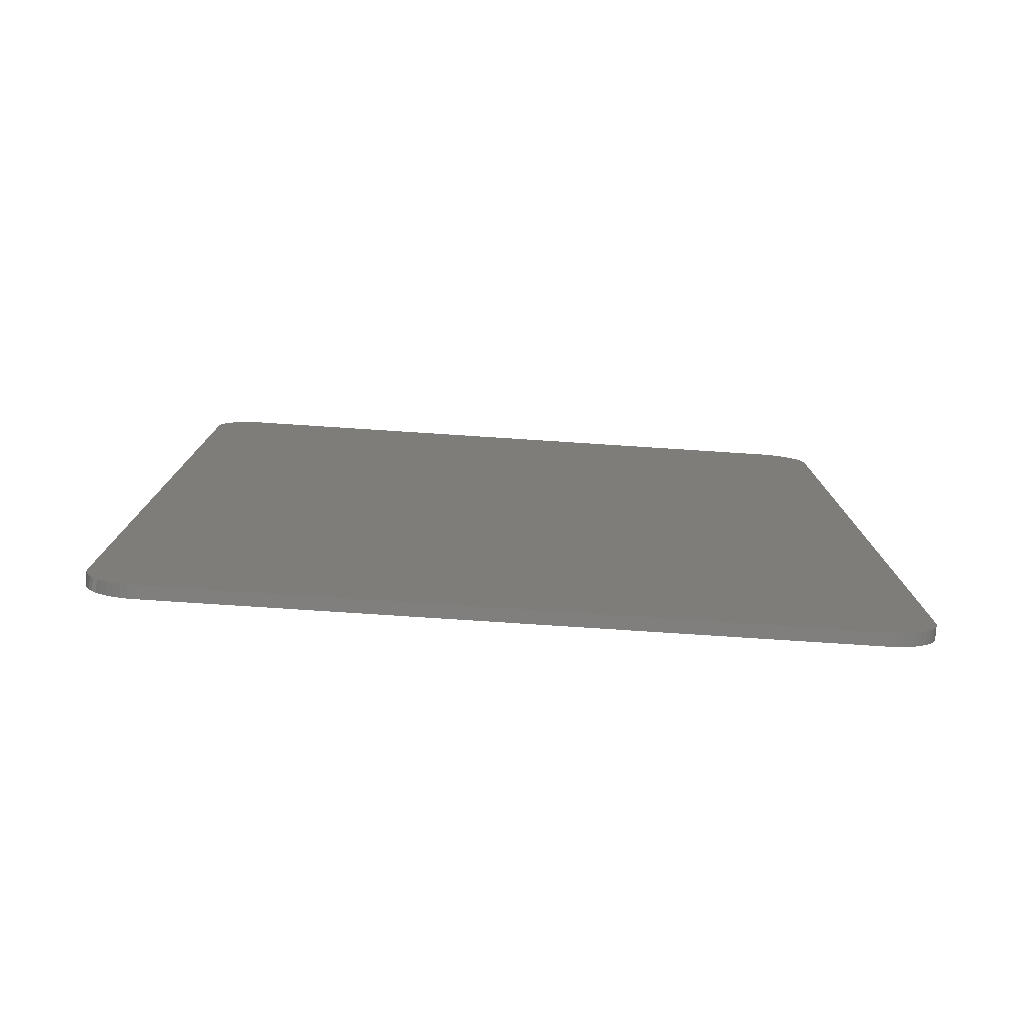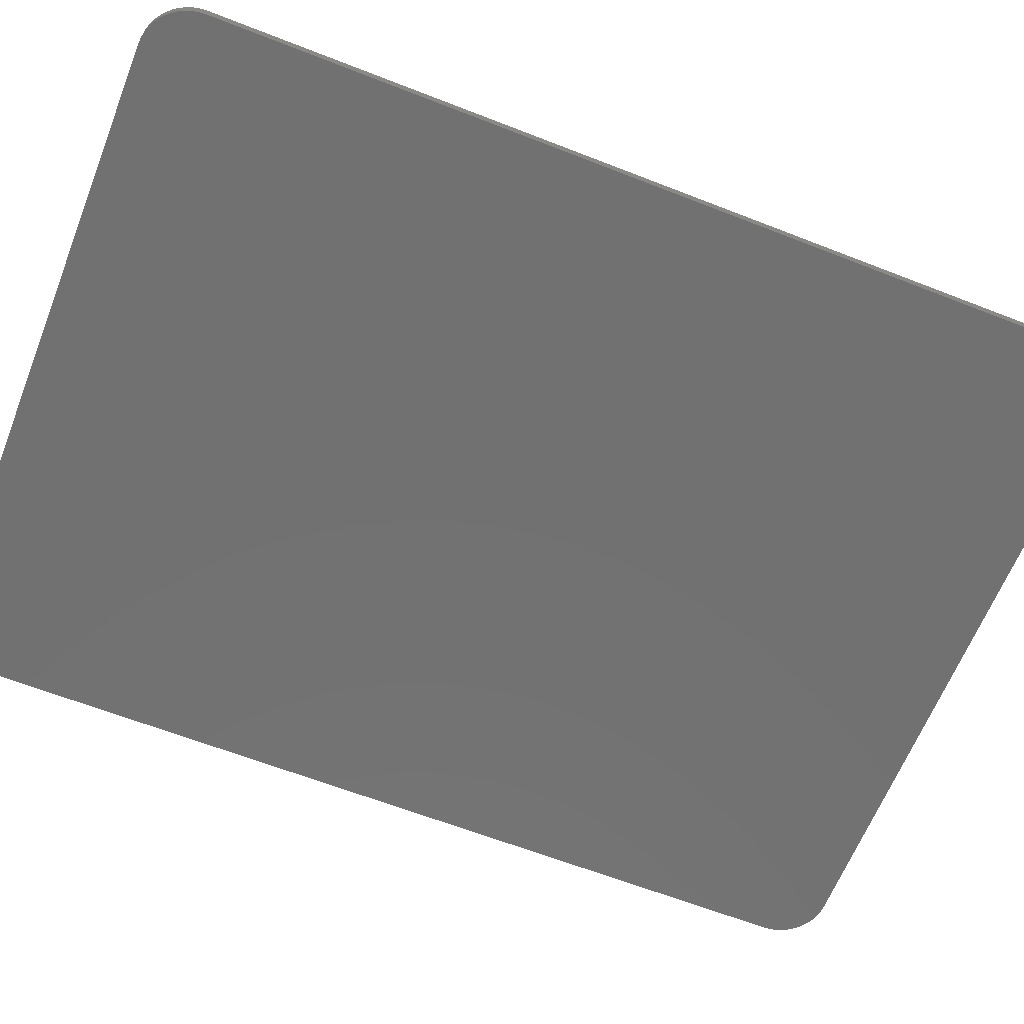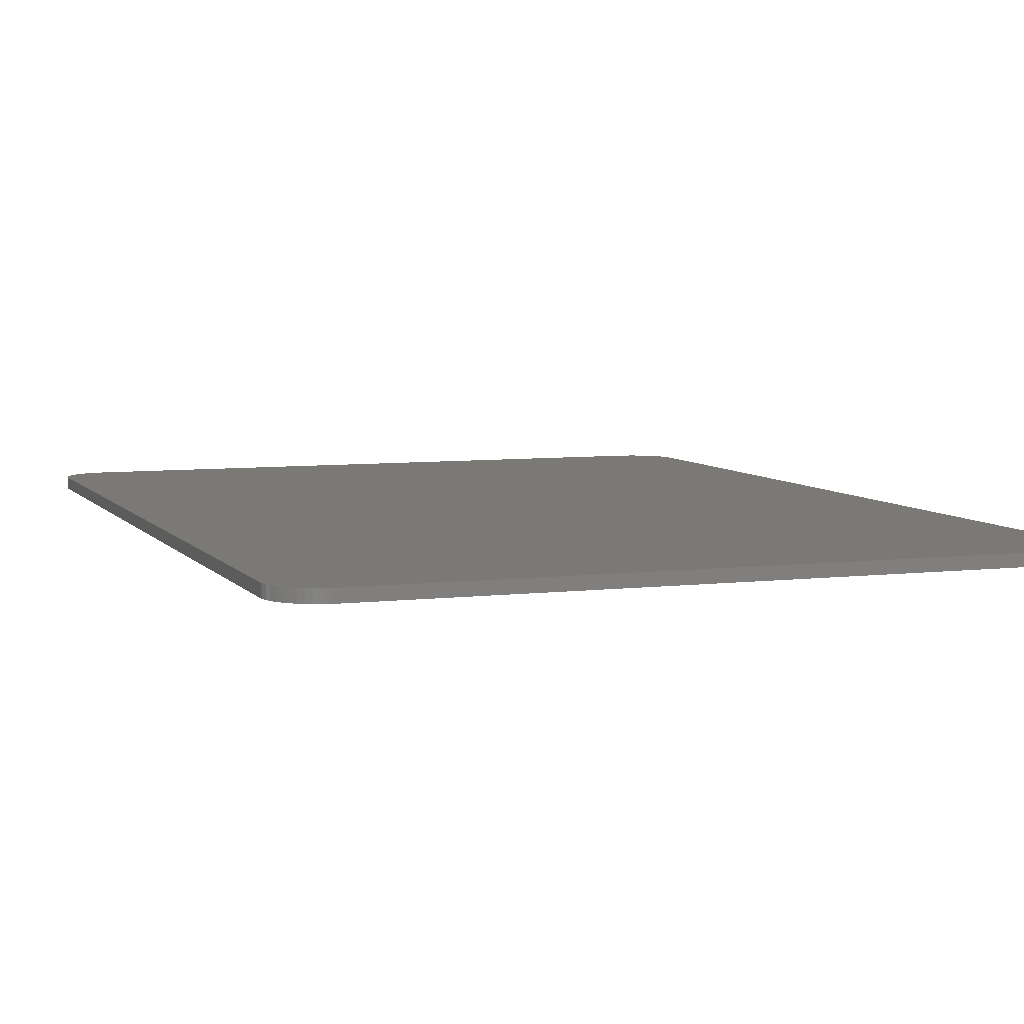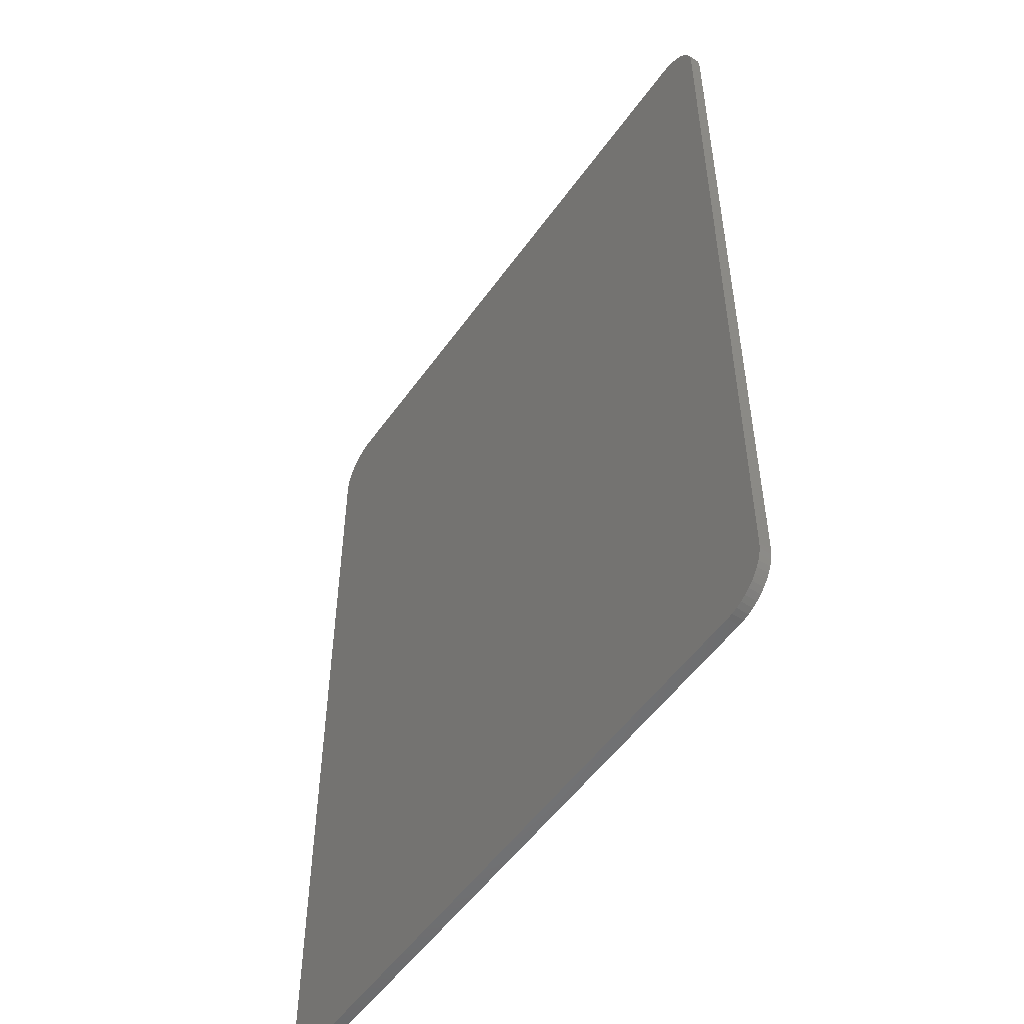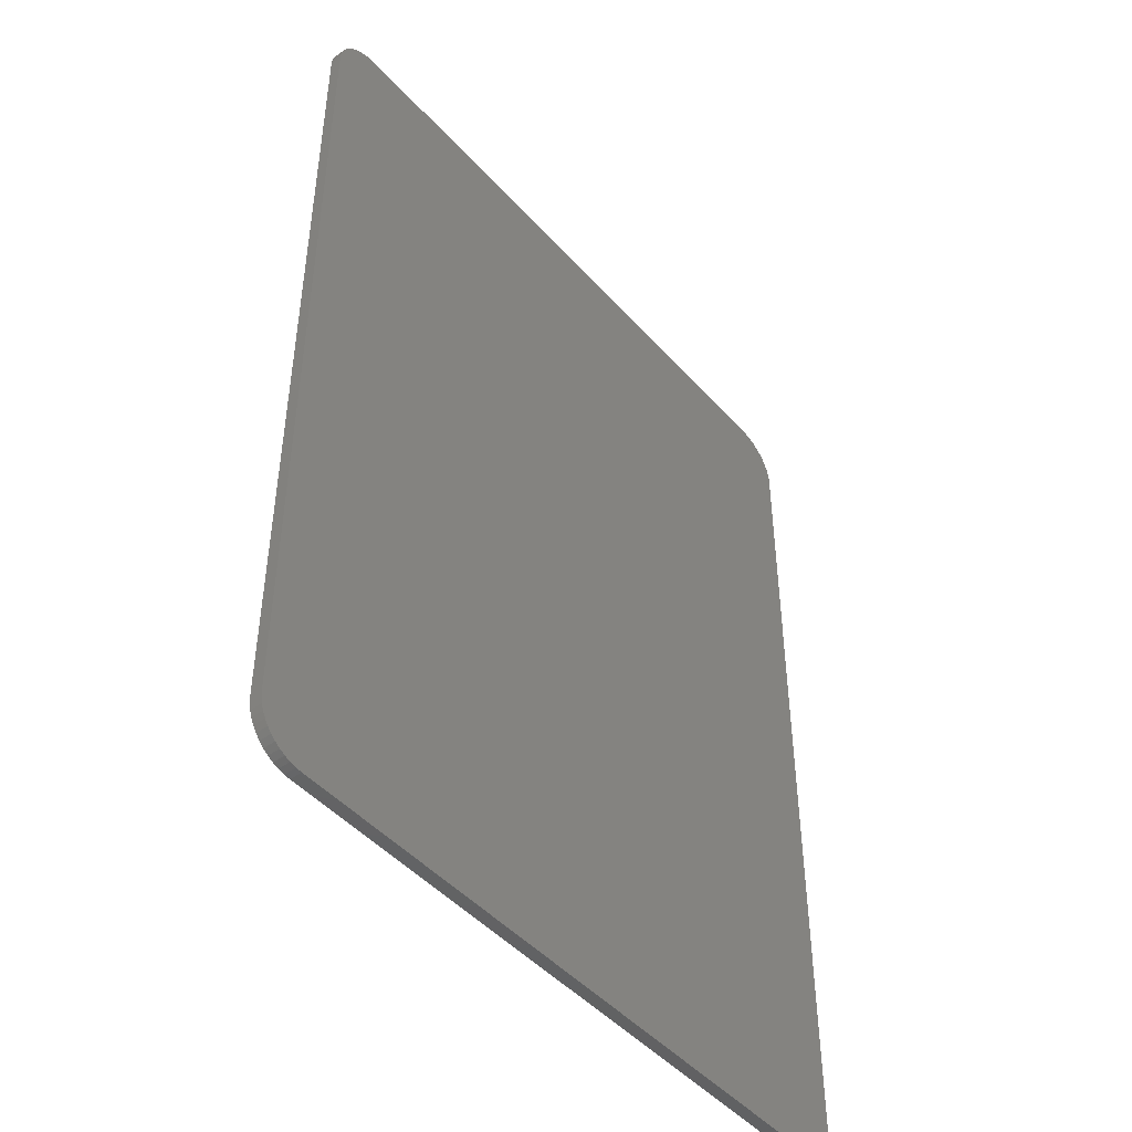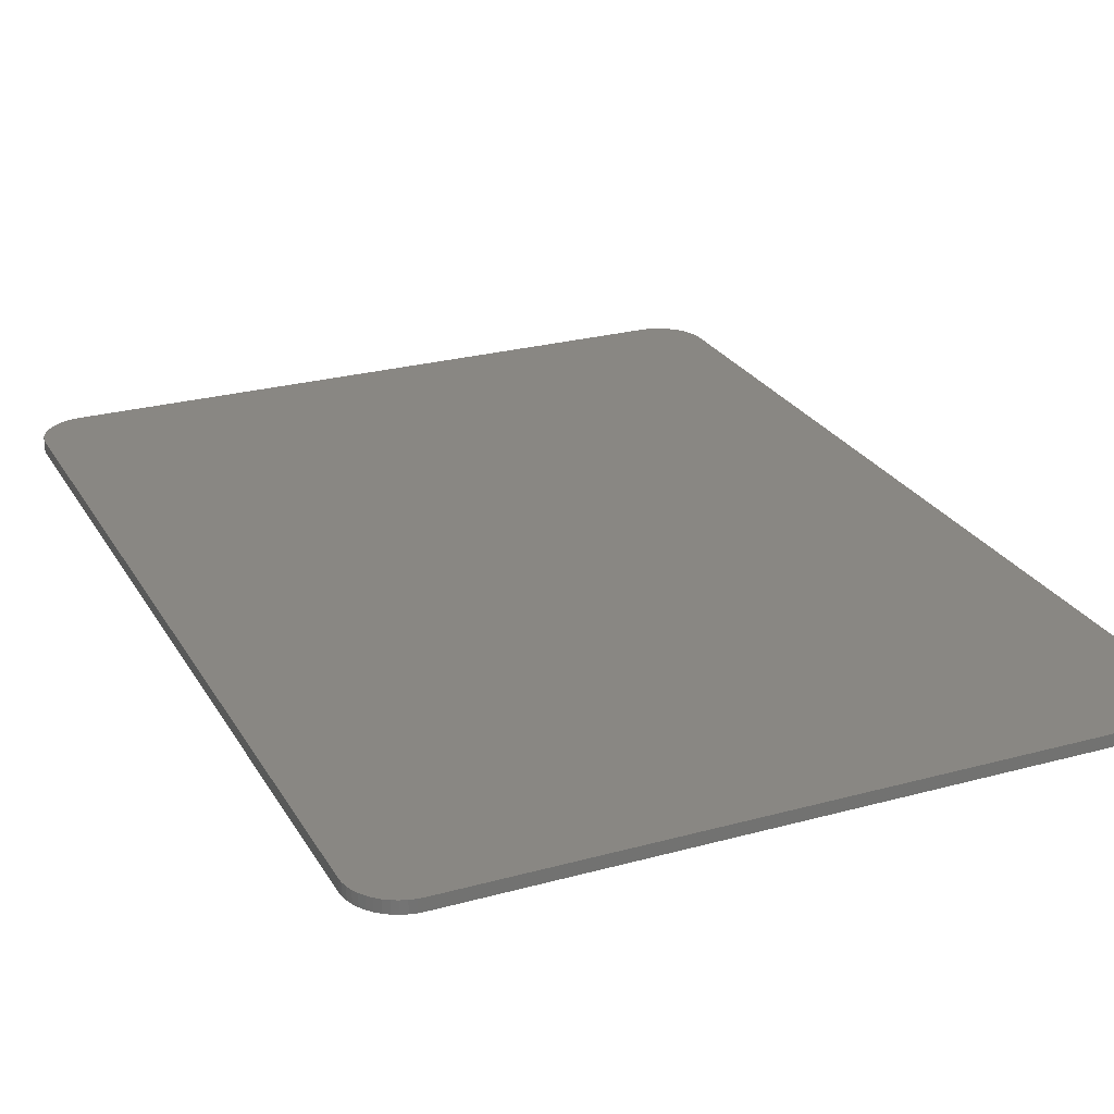
<metadata>
{"format":"stl","ext":"stl","renderer":"f3d","projection":"perspective","resolution":1024,"background":"white","views":[{"elev":-79.7,"azim":176.3,"up":"+Z"},{"elev":-63.3,"azim":-111.6,"up":"+Y"},{"elev":6.4,"azim":-20.0,"up":"+Y"},{"elev":-52.5,"azim":-124.4,"up":"+Z"},{"elev":-46.7,"azim":129.2,"up":"+Z"},{"elev":25.5,"azim":156.2,"up":"+Y"}]}
</metadata>
<code>
# stl→obj: 147 verts, 284 faces
v -2.6 -0.1 3.6
v -2.6 -0.1 4
v -2.652 -0.1 3.997
v -2.704 -0.1 3.986
v -2.753 -0.1 3.97
v -2.8 -0.1 3.946
v -2.844 -0.1 3.917
v -2.883 -0.1 3.883
v -2.917 -0.1 3.844
v -2.946 -0.1 3.8
v -2.97 -0.1 3.753
v -2.986 -0.1 3.704
v -2.997 -0.1 3.652
v -3 -0.1 3.6
v 2.6 -0.1 3.6
v 3 -0.1 3.6
v 2.997 -0.1 3.652
v 2.986 -0.1 3.704
v 2.97 -0.1 3.753
v 2.946 -0.1 3.8
v 2.917 -0.1 3.844
v 2.883 -0.1 3.883
v 2.844 -0.1 3.917
v 2.8 -0.1 3.946
v 2.753 -0.1 3.97
v 2.704 -0.1 3.986
v 2.652 -0.1 3.997
v 2.6 -0.1 4
v 2.6 -0.1 -3.6
v 2.6 -0.1 -4
v 2.652 -0.1 -3.997
v 2.704 -0.1 -3.986
v 2.753 -0.1 -3.97
v 2.8 -0.1 -3.946
v 2.844 -0.1 -3.917
v 2.883 -0.1 -3.883
v 2.917 -0.1 -3.844
v 2.946 -0.1 -3.8
v 2.97 -0.1 -3.753
v 2.986 -0.1 -3.704
v 2.997 -0.1 -3.652
v 3 -0.1 -3.6
v -2.6 -0.1 -3.6
v -3 -0.1 -3.6
v -2.997 -0.1 -3.652
v -2.986 -0.1 -3.704
v -2.97 -0.1 -3.753
v -2.946 -0.1 -3.8
v -2.917 -0.1 -3.844
v -2.883 -0.1 -3.883
v -2.844 -0.1 -3.917
v -2.8 -0.1 -3.946
v -2.753 -0.1 -3.97
v -2.704 -0.1 -3.986
v -2.652 -0.1 -3.997
v -2.6 -0.1 -4
v 3 -0.1 -0.6
v 2.6 -0.1 -0.3
v 2.2 -0.1 -0.6
v 3 -0.1 -1.4
v 2.7 -0.1 0.1
v 2.7 -0.1 0.4
v 2.6 -0.1 0.8
v 2.5 -0.1 1
v 1.6 -0.1 -0.8
v 1.9 -0.1 -0.8
v 1 -0.1 -0.5
v 1.2 -0.1 -0.7
v -0.4 -0.1 1.3
v -0.4 -0.1 1.2
v -0.2 -0.1 1.2
v 2.5 -0.1 1.7
v 2.1 -0.1 2.4
v 1.9 -0.1 1.9
v 0.8 -0.1 3.3
v -1 -0.1 3.3
v -0.7 -0.1 2.8
v -0.4 -0.1 2.4
v 0 -0.1 1.7
v -1.4 -0.1 1.9
v -0.9 -0.1 1.7
v -1.8 -0.1 1.1
v -1.3 -0.1 0.9
v -2 -0.1 0.2
v -1.5 -0.1 0.1
v -2.1 -0.1 -0.8
v -1.5 -0.1 -0.8
v -2 -0.1 -1.5
v -1.4 -0.1 -1.4
v -1.7 -0.1 -2.1
v -1.2 -0.1 -1.9
v -2.6 0 -4
v 2.6 0 -4
v 2.6 0 4
v -2.6 0 4
v 3 0 -3.6
v 3 0 3.6
v -3 0 3.6
v -3 0 -3.6
v 2.6 0 -3.6
v 2.997 0 -3.652
v 2.986 0 -3.704
v 2.97 0 -3.753
v 2.946 0 -3.8
v 2.917 0 -3.844
v 2.883 0 -3.883
v 2.844 0 -3.917
v 2.8 0 -3.946
v 2.753 0 -3.97
v 2.704 0 -3.986
v 2.652 0 -3.997
v 2.6 0 3.6
v 2.652 0 3.997
v 2.704 0 3.986
v 2.753 0 3.97
v 2.8 0 3.946
v 2.844 0 3.917
v 2.883 0 3.883
v 2.917 0 3.844
v 2.946 0 3.8
v 2.97 0 3.753
v 2.986 0 3.704
v 2.997 0 3.652
v -2.6 0 3.6
v -2.997 0 3.652
v -2.986 0 3.704
v -2.97 0 3.753
v -2.946 0 3.8
v -2.917 0 3.844
v -2.883 0 3.883
v -2.844 0 3.917
v -2.8 0 3.946
v -2.753 0 3.97
v -2.704 0 3.986
v -2.652 0 3.997
v -2.997 0 -3.652
v -2.986 0 -3.704
v -2.97 0 -3.753
v -2.946 0 -3.8
v -2.917 0 -3.844
v -2.883 0 -3.883
v -2.844 0 -3.917
v -2.8 0 -3.946
v -2.753 0 -3.97
v -2.704 0 -3.986
v -2.652 0 -3.997
v -2.6 0 -3.6
f 1 2 3
f 1 3 4
f 1 4 5
f 1 5 6
f 1 6 7
f 1 7 8
f 1 8 9
f 1 9 10
f 1 10 11
f 1 11 12
f 1 12 13
f 1 13 14
f 15 16 17
f 15 17 18
f 15 18 19
f 15 19 20
f 15 20 21
f 15 21 22
f 15 22 23
f 15 23 24
f 15 24 25
f 15 25 26
f 15 26 27
f 15 27 28
f 29 30 31
f 29 31 32
f 29 32 33
f 29 33 34
f 29 34 35
f 29 35 36
f 29 36 37
f 29 37 38
f 29 38 39
f 29 39 40
f 29 40 41
f 29 41 42
f 43 44 45
f 43 45 46
f 43 46 47
f 43 47 48
f 43 48 49
f 43 49 50
f 43 50 51
f 43 51 52
f 43 52 53
f 43 53 54
f 43 54 55
f 43 55 56
f 57 58 59
f 59 60 57
f 58 61 62
f 62 63 64
f 58 62 64
f 64 59 58
f 65 66 59
f 67 68 65
f 65 59 64
f 64 67 65
f 69 70 67
f 67 71 69
f 64 72 73
f 73 74 64
f 74 71 67
f 67 64 74
f 75 76 77
f 77 78 75
f 78 79 75
f 80 81 78
f 78 77 80
f 80 82 83
f 83 81 80
f 82 84 85
f 85 83 82
f 84 86 87
f 87 85 84
f 86 88 89
f 89 87 86
f 90 91 89
f 89 88 90
f 15 28 2
f 2 1 15
f 44 43 1
f 1 14 44
f 30 29 43
f 43 56 30
f 1 76 75
f 75 15 1
f 80 77 76
f 76 1 80
f 79 78 81
f 81 69 79
f 79 69 71
f 71 74 79
f 74 73 75
f 75 79 74
f 73 16 15
f 15 75 73
f 61 58 57
f 61 57 16
f 62 61 16
f 16 63 62
f 16 64 63
f 16 72 64
f 16 73 72
f 82 80 1
f 1 84 82
f 86 84 1
f 86 1 43
f 88 86 43
f 43 90 88
f 91 90 43
f 43 29 91
f 60 59 29
f 29 42 60
f 59 66 29
f 29 66 65
f 65 68 29
f 29 68 91
f 68 67 91
f 89 91 67
f 67 70 89
f 83 70 69
f 69 81 83
f 70 83 85
f 85 87 70
f 70 87 89
f 30 56 92
f 92 93 30
f 94 95 2
f 2 28 94
f 16 42 96
f 96 97 16
f 98 99 44
f 44 14 98
f 100 96 101
f 100 101 102
f 100 102 103
f 100 103 104
f 100 104 105
f 100 105 106
f 100 106 107
f 100 107 108
f 100 108 109
f 100 109 110
f 100 110 111
f 100 111 93
f 112 94 113
f 112 113 114
f 112 114 115
f 112 115 116
f 112 116 117
f 112 117 118
f 112 118 119
f 112 119 120
f 112 120 121
f 112 121 122
f 112 122 123
f 112 123 97
f 124 98 125
f 124 125 126
f 124 126 127
f 124 127 128
f 124 128 129
f 124 129 130
f 124 130 131
f 124 131 132
f 124 132 133
f 124 133 134
f 124 134 135
f 124 135 95
f 135 2 95
f 2 135 3
f 134 3 135
f 3 134 4
f 133 4 134
f 4 133 5
f 132 5 133
f 5 132 6
f 131 6 132
f 6 131 7
f 130 7 131
f 7 130 8
f 129 8 130
f 8 129 9
f 128 9 129
f 9 128 10
f 127 10 128
f 10 127 11
f 126 11 127
f 11 126 12
f 125 12 126
f 12 125 13
f 98 13 125
f 13 98 14
f 123 16 97
f 16 123 17
f 122 17 123
f 17 122 18
f 121 18 122
f 18 121 19
f 120 19 121
f 19 120 20
f 119 20 120
f 20 119 21
f 118 21 119
f 21 118 22
f 117 22 118
f 22 117 23
f 116 23 117
f 23 116 24
f 115 24 116
f 24 115 25
f 114 25 115
f 25 114 26
f 113 26 114
f 26 113 27
f 94 27 113
f 27 94 28
f 111 30 93
f 30 111 31
f 110 31 111
f 31 110 32
f 109 32 110
f 32 109 33
f 108 33 109
f 33 108 34
f 107 34 108
f 34 107 35
f 106 35 107
f 35 106 36
f 105 36 106
f 36 105 37
f 104 37 105
f 37 104 38
f 103 38 104
f 38 103 39
f 102 39 103
f 39 102 40
f 101 40 102
f 40 101 41
f 96 41 101
f 41 96 42
f 136 44 99
f 44 136 45
f 137 45 136
f 45 137 46
f 138 46 137
f 46 138 47
f 139 47 138
f 47 139 48
f 140 48 139
f 48 140 49
f 141 49 140
f 49 141 50
f 142 50 141
f 50 142 51
f 143 51 142
f 51 143 52
f 144 52 143
f 52 144 53
f 145 53 144
f 53 145 54
f 146 54 145
f 54 146 55
f 92 55 146
f 55 92 56
f 147 92 146
f 147 146 145
f 147 145 144
f 147 144 143
f 147 143 142
f 147 142 141
f 147 141 140
f 147 140 139
f 147 139 138
f 147 138 137
f 147 137 136
f 147 136 99
f 94 112 124
f 124 95 94
f 100 93 92
f 92 147 100
f 97 96 99
f 99 98 97

</code>
